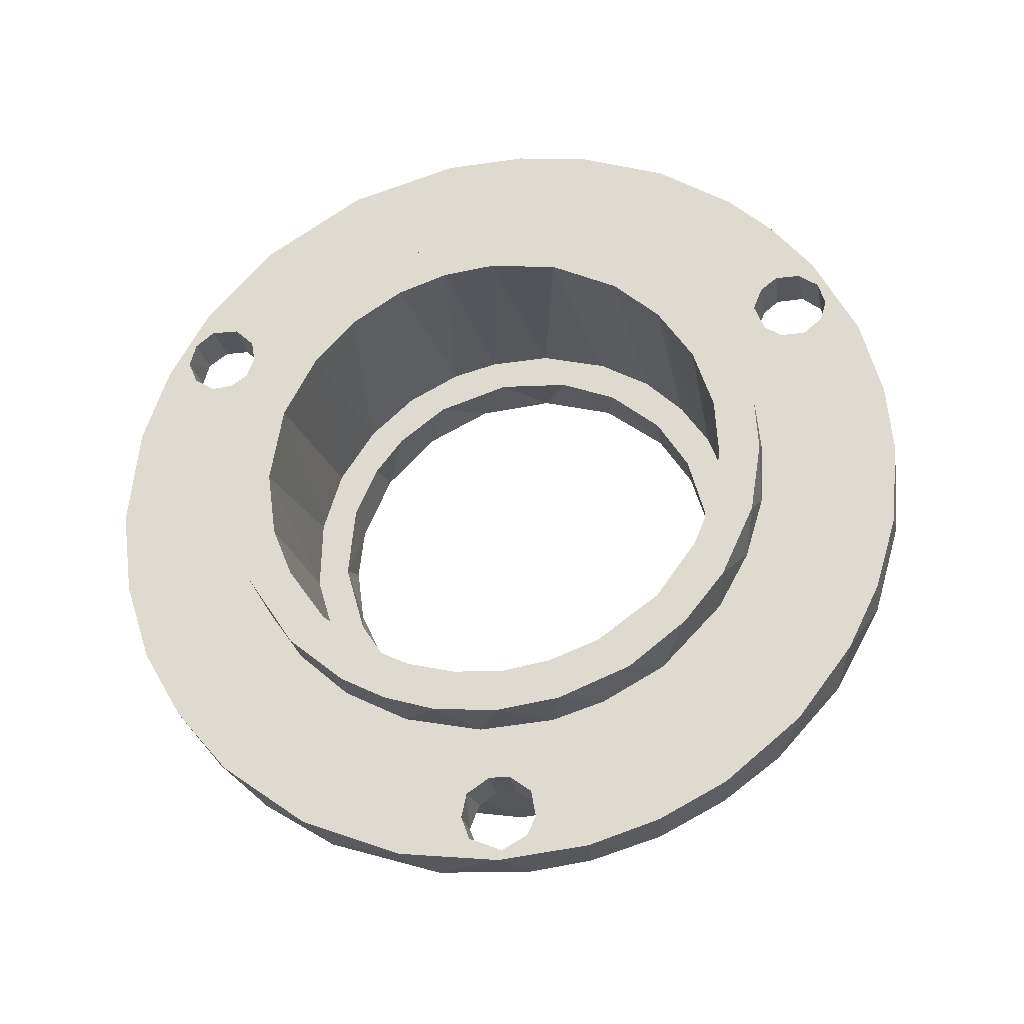
<metadata>
{"format":"obj","ext":"obj","renderer":"f3d","projection":"perspective","resolution":1024,"background":"white","views":[{"elev":-26.4,"azim":-79.6,"up":"+Z"}]}
</metadata>
<code>
o imagetostl_mesh0
v 30.95 65.06 -62.51
v 30.95 89.55 -83.09
v 30.95 74.33 -96.87
v 30.95 102.1 -66.88
v 30.95 51.2 -74.1
v 30.95 79.66 -42.58
v 30.95 53.08 -110.2
v 30.95 8.239 -115.5
v 30.95 20.33 -120.7
v 30.95 1.77 -119.1
v 30.95 11.32 -108
v 30.95 35.67 -82.87
v 30.95 -6.847 -121.9
v 30.95 112.6 -47.47
v 30.95 -5.89 -117.5
v 30.95 88.5 -17.89
v 30.95 119.7 -24.2
v 30.95 16.28 -88.65
v 30.95 8.39 -100.7
v 30.95 -11.11 -110.4
v 30.95 -24.94 -119.5
v 30.95 122 -3.805
v 30.95 0.5619 -90.07
v 30.95 3.292 -97.38
v 30.95 90.05 3.857
v 30.95 -2.792 -97.24
v 30.95 120.9 17.36
v 30.95 -15.66 -88.79
v 30.95 -8.992 -101.2
v 30.95 86.88 24.44
v 30.95 -39.22 -81.45
v 30.95 -45.44 -113.4
v 30.95 98.25 43.93
v 30.95 113.2 46.69
v 30.95 102.8 47.93
v 30.95 104.6 53.74
v 30.95 91.18 43.02
v 30.95 102.7 60.53
v 30.95 78.85 43.67
v 30.95 85.33 46.53
v 30.95 101.1 68.3
v 30.95 -64.31 -103.8
v 30.95 96.82 64.62
v 30.95 82.65 51.7
v 30.95 89.75 64.57
v 30.95 70.07 56.6
v 30.95 83.44 59.02
v 30.95 90.15 82.47
v 30.95 -59.16 -68
v 30.95 -80.83 -91.59
v 30.95 59.16 68
v 30.95 -99.33 -71.42
v 30.95 -70.43 -56.17
v 30.95 74.33 96.87
v 30.95 40.58 80.69
v 30.95 -79.46 -42.55
v 30.95 53.08 110.2
v 30.95 -112.9 -46.66
v 30.95 -87.5 -22.28
v 30.95 27.18 119.1
v 30.95 -120.6 -20.33
v 30.95 15.68 88.92
v 30.95 0.9156 122.3
v 30.95 -90.06 -2.246
v 30.95 -121.9 10.05
v 30.95 -8.311 89.84
v 30.95 -89.11 13.43
v 30.95 -84.22 47.93
v 30.95 -78.11 45.1
v 30.95 -88.81 43.93
v 30.95 -85.4 28.69
v 30.95 -82.33 54.74
v 30.95 -95.88 43.02
v 30.95 -63.09 64.69
v 30.95 -26.35 119.3
v 30.95 -84.61 60.51
v 30.95 -116.7 36.01
v 30.95 -28.72 85.47
v 30.95 -102.7 47.47
v 30.95 -46.72 112.8
v 30.95 -110 52.95
v 30.95 -104.6 54.26
v 30.95 -102.8 60.07
v 30.95 -68.14 101.6
v 30.95 -45.06 78.04
v 30.95 -100.5 69.54
v 30.95 -97.31 64.57
v 30.95 -89.2 64.36
v 30.95 -86.87 85.8
v 16.95 -8.39 -115.3
v 16.95 0 -122.3
v 16.95 -26.35 -119.3
v 16.95 -1.053 -119.4
v 16.95 -10.97 -109.8
v 16.95 -9.621 -102
v 16.95 -49.24 -66.08
v 16.95 -88.19 -84.74
v 16.95 -66.76 -48
v 16.95 -66.31 -102.7
v 16.95 -104.2 -63.7
v 16.95 8.61 -115.4
v 16.95 -75.66 -31.89
v 16.95 -31.4 -75.82
v 16.95 -113.4 -45.32
v 16.95 -46.72 -112.8
v 16.95 -119.8 -24.22
v 16.95 -16.28 -80.55
v 16.95 29.29 -118.7
v 16.95 -80.98 -14.28
v 16.95 11.01 -108.8
v 16.95 -3.292 -97.38
v 16.95 -122.2 -7e-06
v 16.95 5.515 -82.11
v 16.95 -82 4.093
v 16.95 2.792 -97.24
v 16.95 9.49 -101.7
v 16.95 -120.4 20.45
v 16.95 -79.29 21.67
v 16.95 28.12 -77.27
v 16.95 -97.31 43.43
v 16.95 -114.2 43.83
v 16.95 -102.8 47.93
v 16.95 -104.6 53.74
v 16.95 -90.24 43.38
v 16.95 -102.7 60.53
v 16.95 -101.4 68.11
v 16.95 58.51 -107.4
v 16.95 -73.04 37.45
v 16.95 -85.14 46.7
v 16.95 -96.82 64.62
v 16.95 46.81 -67.57
v 16.95 -82.17 54.32
v 16.95 -89.75 64.57
v 16.95 -62.63 53.38
v 16.95 83.85 -89.03
v 16.95 -89.47 83.01
v 16.95 -84.83 60.8
v 16.95 61.61 -54.37
v 16.95 -76.16 95.5
v 16.95 -49.14 65.72
v 16.95 99.58 -70.65
v 16.95 -31.41 76.18
v 16.95 71.84 -39.78
v 16.95 -53.89 109.8
v 16.95 111.4 -50.28
v 16.95 78.96 -22.86
v 16.95 -28.03 118.9
v 16.95 119.1 -27.17
v 16.95 -9.636 81.56
v 16.95 122.3 -2.134
v 16.95 81.99 -4.673
v 16.95 -6.847 121.9
v 16.95 6.715 81.85
v 16.95 81.06 13.67
v 16.95 17.32 121.1
v 16.95 84.75 47
v 16.95 74.95 33.82
v 16.95 89.71 43.64
v 16.95 61.76 54.5
v 16.95 82.52 52.98
v 16.95 95.88 43.02
v 16.95 119.2 27.21
v 16.95 83.52 58.99
v 16.95 26.81 77.8
v 16.95 49.49 112
v 16.95 101.9 46.7
v 16.95 111.3 50.23
v 16.95 104.7 53.26
v 16.95 45.04 68.67
v 16.95 102.8 60.07
v 16.95 99.27 71.37
v 16.95 97.31 64.57
v 16.95 78.64 93.72
v 16.95 89.2 64.36
v 41.95 0.5619 90.07
v 41.95 16.28 88.65
v 41.95 31.33 84.45
v 41.95 45.62 77.74
v 41.95 61.35 66.12
v 41.95 75.81 48.97
v 41.95 85.5 28.72
v 41.95 90.25 4.504
v 41.95 87.81 -20.73
v 41.95 81.87 -37.56
v 41.95 72.86 -53.21
v 41.95 57.47 -69.55
v 41.95 41.11 -80.19
v 41.95 22.27 -87.46
v 41.95 1.611 -90.12
v 41.95 -18.54 -88.3
v 41.95 -39.13 -81.26
v 41.95 -59.24 -68.18
v 41.95 -74.49 -50.79
v 41.95 -82.33 -36.53
v 41.95 -88.67 -17.21
v 41.95 -89.92 7.416
v 41.95 -86.11 26.56
v 41.95 -79.46 42.55
v 41.95 -67.67 59.72
v 41.95 -52.6 73.17
v 41.95 -37.65 81.9
v 41.95 -17.88 88.46
v 1.953 3.459 82.33
v 1.953 27.54 77.45
v 1.953 45.8 68.26
v 1.953 61.22 54.85
v 1.953 74.84 34.48
v 1.953 81.82 8.827
v 1.953 81.29 -11.67
v 1.953 75.38 -33.3
v 1.953 60.76 -55.51
v 1.953 44.57 -69.01
v 1.953 31.4 -75.82
v 1.953 16.28 -80.55
v 1.953 -2.048 -82.12
v 1.953 -20.28 -79.63
v 1.953 -41.16 -71.3
v 1.953 -57.76 -58.38
v 1.953 -69.38 -44.08
v 1.953 -78.82 -23.65
v 1.953 -82.05 -3.514
v 1.953 -81.12 12.81
v 1.953 -77.15 28.08
v 1.953 -68.35 45.83
v 1.953 -51.81 63.94
v 1.953 -33.79 74.88
v 1.953 -18.27 80.05
v 41.95 60.55 -58.32
v 41.95 49.12 -68.33
v 41.95 71.08 -45.15
v 41.95 34.59 -76.66
v 41.95 78.24 -30.71
v 41.95 17.3 -82.41
v 41.95 82.96 -14.63
v 41.95 -4.199 -84.13
v 41.95 83.82 9.042
v 41.95 -24.81 -80.44
v 41.95 78.85 29.33
v 41.95 -47 -70.12
v 41.95 68.51 49.25
v 41.95 -65.86 -52.52
v 41.95 52.92 65.4
v 41.95 36.55 75.89
v 41.95 -75.78 -36.49
v 41.95 -81.55 -20.76
v 41.95 16.07 82.66
v 41.95 -84 -4.192
v 41.95 -4.827 84.07
v 41.95 -83.27 11.95
v 41.95 -23.36 80.82
v 41.95 -78.41 30.77
v 41.95 -44.58 71.68
v 41.95 -65.97 52.61
v 1.953 -49.97 -49.51
v 1.953 -32.04 -62.49
v 1.953 -61.59 -33.54
v 1.953 -67.14 -20.19
v 1.953 -17.71 -67.78
v 1.953 -70.01 -4.72
v 1.953 -4.022 -70.06
v 1.953 -69.01 12.7
v 1.953 10.44 -69.29
v 1.953 24.49 -65.76
v 1.953 -63.27 30.47
v 1.953 36.9 -59.55
v 1.953 -52.96 46.04
v 1.953 50.74 -48.72
v 1.953 -39.54 58
v 1.953 61.8 -33.09
v 1.953 -20.2 67.38
v 1.953 67.69 -18.5
v 1.953 70.25 0.543
v 1.953 0 70.15
v 1.953 66.5 22.93
v 1.953 15.12 68.46
v 1.953 29.97 63.45
v 1.953 56.96 40.95
v 1.953 45.12 53.77
v 51.95 2.753 84.26
v 51.95 22.78 80.96
v 51.95 37.85 75.13
v 51.95 54.15 64.53
v 51.95 71.27 45.24
v 51.95 81.03 22.8
v 51.95 83.85 6.284
v 51.95 83.09 -14.65
v 51.95 75.82 -36.51
v 51.95 67.04 -50.78
v 51.95 53.07 -65.5
v 51.95 33.29 -77.35
v 51.95 16.66 -82.42
v 51.95 1.503 -84.11
v 51.95 -16.68 -82.51
v 51.95 -39.79 -74.45
v 51.95 -60.3 -58.82
v 51.95 -75.42 -37.92
v 51.95 -83.45 -11.92
v 51.95 -83.47 11.1
v 51.95 -78.36 30.75
v 51.95 -69.53 47.4
v 51.95 -53.75 65.09
v 51.95 -34.59 76.66
v 51.95 -18.73 82.04
v 61.95 10.44 69.29
v 61.95 23.99 65.92
v 61.95 39.54 58
v 61.95 52.96 46.04
v 61.95 63.53 29.99
v 61.95 69.19 11.67
v 61.95 69.73 -9.297
v 61.95 63.94 -28.85
v 61.95 56.89 -40.9
v 61.95 47.34 -51.8
v 61.95 30.51 -63.35
v 61.95 12.66 -68.95
v 61.95 -2.973 -70.11
v 61.95 -21.86 -66.76
v 61.95 -42.03 -56.41
v 61.95 -55.58 -42.72
v 61.95 -63.98 -28.87
v 61.95 -69.77 -8.743
v 61.95 -68.89 13.93
v 61.95 -62.2 32.48
v 61.95 -53.69 45.05
v 61.95 -42.38 55.96
v 61.95 -27.25 64.64
v 61.95 -7.556 69.94
v 51.95 -55.77 -71.05
v 51.95 -72.86 -53.21
v 51.95 -38.57 -81.39
v 51.95 -81.87 -37.56
v 51.95 -87.81 -20.73
v 51.95 -23.8 -86.94
v 51.95 -3.822 -90.14
v 51.95 -90.25 4.504
v 51.95 18.54 -88.3
v 51.95 -85.5 28.72
v 51.95 41.83 -80.05
v 51.95 -78.28 44.55
v 51.95 -68.09 59.19
v 51.95 61.86 -65.68
v 51.95 -53.13 72.81
v 51.95 74.83 -50.25
v 51.95 -39.59 80.91
v 51.95 84.23 -32.33
v 51.95 -25.02 86.59
v 51.95 89.22 -12.8
v 51.95 -4.499 90.14
v 51.95 89.8 9.688
v 51.95 16.28 88.65
v 51.95 84.48 31.43
v 51.95 39.22 81.45
v 51.95 74.23 51.46
v 51.95 59.16 68
v 61.95 -46.11 -38.69
v 61.95 -31.84 -51.2
v 61.95 -53.95 -26.45
v 61.95 -13.4 -58.73
v 61.95 -58.54 -13.82
v 61.95 -60.13 5.533
v 61.95 6.001 -59.97
v 61.95 21.56 -56.09
v 61.95 -55.01 24.33
v 61.95 35.16 -48.91
v 61.95 -45.52 39.54
v 61.95 46.02 -38.62
v 61.95 -30.51 51.91
v 61.95 54.27 -26.14
v 61.95 -13.85 58.6
v 61.95 60.13 -5.533
v 61.95 7.031 59.98
v 61.95 58.02 16.32
v 61.95 28.42 53.18
v 61.95 51.29 31.34
v 61.95 42.74 42.32
v 75.95 4.499 90.14
v 75.95 25.02 86.59
v 75.95 39.59 80.91
v 75.95 53.13 72.81
v 75.95 69.64 57.52
v 75.95 81.48 38.53
v 75.95 88.11 19.42
v 75.95 90.06 1.684
v 75.95 88.82 -15.66
v 75.95 81.41 -39.21
v 75.95 67.2 -60.2
v 75.95 52.1 -73.56
v 75.95 38.57 -81.39
v 75.95 23.8 -86.94
v 75.95 3.822 -90.14
v 75.95 -18.54 -88.3
v 75.95 -41.83 -80.05
v 75.95 -61.86 -65.68
v 75.95 -76.15 -48.38
v 75.95 -84.05 -32.38
v 75.95 -88.96 -15
v 75.95 -89.94 6.74
v 75.95 -85.55 28.74
v 75.95 -74.23 51.46
v 75.95 -54.59 72.06
v 75.95 -32.94 83.93
v 75.95 -15.65 88.75
v 75.95 16.35 58.1
v 75.95 35.16 48.91
v 75.95 49.87 34
v 75.95 58.38 14.86
v 75.95 60.09 -0.4244
v 75.95 58.02 -16.32
v 75.95 50.01 -33.53
v 75.95 36.78 -47.78
v 75.95 20.99 -56.36
v 75.95 4.502 -60.07
v 75.95 -15.34 -58.31
v 75.95 -31.75 -51.09
v 75.95 -41.95 -43.01
v 75.95 -50.54 -32.64
v 75.95 -57.16 -18.73
v 75.95 -59.83 -5.561
v 75.95 -59.47 9.435
v 75.95 -54.64 25.15
v 75.95 -44.89 40.25
v 75.95 -27.12 53.96
v 75.95 -5.531 60.04
f 1 3 2
f 1 2 4
f 5 3 1
f 6 1 4
f 5 7 3
f 10 9 8
f 11 8 9
f 12 7 5
f 10 13 9
f 6 4 14
f 15 13 10
f 12 9 7
f 16 14 17
f 16 6 14
f 18 11 9
f 18 9 12
f 18 19 11
f 20 13 15
f 21 13 20
f 16 17 22
f 18 24 19
f 23 24 18
f 25 16 22
f 23 26 24
f 25 22 27
f 28 29 26
f 28 26 23
f 30 25 27
f 28 20 29
f 28 21 20
f 30 27 34
f 31 32 21
f 31 21 28
f 33 34 35
f 33 30 34
f 36 35 34
f 37 30 33
f 38 36 34
f 39 30 37
f 40 39 37
f 41 38 34
f 31 42 32
f 43 38 41
f 39 40 44
f 45 43 41
f 46 44 47
f 46 39 44
f 48 45 41
f 49 50 42
f 49 42 31
f 51 47 45
f 51 46 47
f 51 45 48
f 52 49 53
f 52 50 49
f 54 51 48
f 54 55 51
f 52 53 56
f 57 55 54
f 58 52 56
f 58 56 59
f 57 62 55
f 60 62 57
f 61 58 59
f 63 62 60
f 61 59 64
f 65 61 64
f 63 66 62
f 65 64 67
f 70 69 68
f 70 71 69
f 72 68 69
f 73 71 70
f 72 69 74
f 75 66 63
f 75 78 66
f 76 72 74
f 77 65 67
f 88 76 74
f 77 67 71
f 77 71 73
f 77 73 79
f 80 78 75
f 81 79 82
f 81 77 79
f 80 85 78
f 81 82 83
f 84 85 80
f 86 81 83
f 86 83 87
f 86 87 88
f 84 74 85
f 89 86 88
f 89 74 84
f 89 88 74
f 90 91 92
f 93 91 90
f 94 90 92
f 95 94 92
f 98 96 97
f 96 99 97
f 98 97 100
f 101 91 93
f 102 98 100
f 103 105 99
f 103 99 96
f 102 100 104
f 103 92 105
f 102 104 106
f 107 92 103
f 107 95 92
f 108 91 101
f 109 102 106
f 110 108 101
f 107 111 95
f 108 110 116
f 109 106 112
f 113 111 107
f 114 109 112
f 113 115 111
f 113 116 115
f 114 112 117
f 118 114 117
f 119 116 113
f 120 121 122
f 119 108 116
f 120 117 121
f 120 118 117
f 123 122 121
f 124 118 120
f 125 123 121
f 126 125 121
f 119 127 108
f 128 118 124
f 128 124 129
f 130 125 126
f 131 127 119
f 128 129 132
f 133 130 126
f 134 128 132
f 131 135 127
f 136 133 126
f 134 132 137
f 138 135 131
f 136 137 133
f 139 137 136
f 139 134 137
f 139 140 134
f 141 135 138
f 139 142 140
f 141 138 143
f 144 142 139
f 145 141 143
f 145 143 146
f 147 142 144
f 148 145 146
f 147 149 142
f 150 148 146
f 150 146 151
f 152 149 147
f 152 153 149
f 150 151 154
f 155 153 152
f 158 157 156
f 156 157 159
f 160 156 159
f 161 157 158
f 161 154 157
f 162 150 154
f 163 160 159
f 155 164 153
f 162 154 161
f 165 164 155
f 162 161 166
f 167 162 166
f 167 166 168
f 165 169 164
f 167 168 170
f 171 167 170
f 171 170 172
f 173 169 165
f 171 172 174
f 173 159 169
f 173 163 159
f 173 174 163
f 173 171 174
f 36 168 35
f 168 166 35
f 35 166 33
f 166 161 33
f 33 161 37
f 161 158 37
f 37 156 40
f 158 156 37
f 40 156 44
f 156 160 44
f 44 160 47
f 160 163 47
f 47 174 45
f 163 174 47
f 45 172 43
f 174 172 45
f 43 172 38
f 172 170 38
f 170 168 38
f 38 168 36
f 72 132 68
f 132 129 68
f 68 129 70
f 129 124 70
f 70 124 73
f 124 120 73
f 73 120 79
f 120 122 79
f 79 123 82
f 122 123 79
f 82 125 83
f 123 125 82
f 83 125 87
f 125 130 87
f 87 133 88
f 130 133 87
f 88 137 76
f 133 137 88
f 76 132 72
f 137 132 76
f 11 101 8
f 110 101 11
f 8 101 10
f 101 93 10
f 10 93 15
f 93 90 15
f 15 90 20
f 90 94 20
f 20 95 29
f 94 95 20
f 29 111 26
f 95 111 29
f 26 115 24
f 111 115 26
f 24 116 19
f 115 116 24
f 19 116 11
f 116 110 11
f 155 152 63
f 155 63 60
f 165 60 57
f 165 155 60
f 173 165 57
f 173 57 54
f 173 54 48
f 171 173 48
f 171 48 41
f 171 41 34
f 167 171 34
f 162 167 34
f 162 34 27
f 150 162 27
f 150 27 22
f 150 22 17
f 148 150 17
f 148 17 14
f 145 148 14
f 145 14 4
f 141 145 4
f 141 4 2
f 135 141 2
f 135 2 3
f 127 3 7
f 127 135 3
f 108 127 7
f 108 7 9
f 91 108 9
f 91 9 13
f 92 91 13
f 92 13 21
f 92 21 32
f 105 92 32
f 99 105 32
f 99 32 42
f 99 42 50
f 97 99 50
f 97 50 52
f 100 97 52
f 100 52 58
f 104 100 58
f 106 104 58
f 106 58 61
f 112 106 61
f 112 61 65
f 117 112 65
f 117 65 77
f 121 117 77
f 121 77 81
f 126 81 86
f 126 121 81
f 136 86 89
f 136 126 86
f 139 136 89
f 139 89 84
f 144 139 84
f 144 84 80
f 147 80 75
f 147 144 80
f 152 75 63
f 152 147 75
f 62 66 175
f 62 175 176
f 62 176 177
f 55 62 177
f 55 177 178
f 51 55 178
f 51 178 179
f 46 179 180
f 46 51 179
f 39 46 180
f 39 180 181
f 30 39 181
f 30 181 182
f 25 30 182
f 16 25 182
f 16 182 183
f 6 16 183
f 6 183 184
f 6 184 185
f 1 6 185
f 1 185 186
f 5 1 186
f 5 186 187
f 12 5 187
f 12 187 188
f 18 12 188
f 18 188 189
f 23 18 189
f 28 23 189
f 28 189 190
f 31 28 190
f 31 190 191
f 31 191 192
f 49 31 192
f 53 49 192
f 53 192 193
f 56 53 193
f 56 193 194
f 59 56 194
f 59 194 195
f 64 59 195
f 64 195 196
f 67 64 196
f 67 196 197
f 71 67 197
f 71 197 198
f 69 71 198
f 69 198 199
f 74 69 199
f 74 199 200
f 85 74 200
f 85 200 201
f 78 85 201
f 78 201 202
f 66 78 202
f 66 202 175
f 203 153 164
f 204 203 164
f 205 164 169
f 205 204 164
f 205 169 159
f 206 205 159
f 207 159 157
f 207 206 159
f 207 157 154
f 208 207 154
f 208 154 151
f 209 208 151
f 209 151 146
f 210 209 146
f 210 146 143
f 211 210 143
f 211 143 138
f 211 138 131
f 212 211 131
f 212 131 119
f 213 212 119
f 214 213 119
f 214 119 113
f 215 214 113
f 215 113 107
f 216 215 107
f 216 107 103
f 217 216 103
f 217 103 96
f 218 217 96
f 218 96 98
f 219 218 98
f 219 98 102
f 220 219 102
f 220 102 109
f 221 220 109
f 221 109 114
f 222 221 114
f 222 114 118
f 223 222 118
f 223 118 128
f 224 223 128
f 224 128 134
f 225 224 134
f 225 134 140
f 225 140 142
f 226 225 142
f 227 226 142
f 227 142 149
f 203 227 149
f 203 149 153
f 228 186 185
f 229 186 228
f 230 228 185
f 229 187 186
f 231 187 229
f 230 185 184
f 232 230 184
f 232 184 183
f 231 188 187
f 233 188 231
f 234 232 183
f 233 189 188
f 234 183 182
f 235 189 233
f 236 234 182
f 235 190 189
f 181 236 182
f 237 190 235
f 238 236 181
f 237 191 190
f 239 191 237
f 240 181 180
f 240 238 181
f 239 192 191
f 240 180 179
f 192 239 241
f 179 242 240
f 193 192 241
f 178 242 179
f 178 243 242
f 193 241 244
f 194 193 244
f 177 243 178
f 195 244 245
f 195 194 244
f 177 246 243
f 176 246 177
f 195 245 247
f 175 246 176
f 175 248 246
f 196 195 247
f 196 247 249
f 202 248 175
f 202 250 248
f 197 196 249
f 197 249 251
f 201 252 250
f 201 250 202
f 198 197 251
f 198 251 253
f 200 252 201
f 199 198 253
f 200 253 252
f 199 253 200
f 254 218 219
f 254 217 218
f 255 217 254
f 256 254 219
f 256 219 220
f 257 256 220
f 255 216 217
f 258 216 255
f 259 257 220
f 260 216 258
f 260 215 216
f 259 220 221
f 260 214 215
f 261 259 221
f 261 221 222
f 262 214 260
f 263 214 262
f 261 222 223
f 264 261 223
f 263 213 214
f 264 223 224
f 265 212 213
f 265 213 263
f 266 264 224
f 267 212 265
f 267 211 212
f 266 224 225
f 225 268 266
f 269 211 267
f 210 211 269
f 226 268 225
f 226 270 268
f 210 269 271
f 227 270 226
f 209 210 271
f 209 271 272
f 203 270 227
f 203 273 270
f 208 209 272
f 208 272 274
f 203 275 273
f 204 275 203
f 207 208 274
f 204 276 275
f 207 274 277
f 205 276 204
f 205 278 276
f 206 207 277
f 206 278 205
f 206 277 278
f 246 248 279
f 246 279 280
f 243 280 281
f 243 246 280
f 243 281 282
f 242 243 282
f 240 242 282
f 240 282 283
f 238 240 283
f 238 283 284
f 236 238 284
f 236 284 285
f 236 285 286
f 234 236 286
f 232 234 286
f 232 286 287
f 230 232 287
f 230 287 288
f 228 230 288
f 228 288 289
f 229 228 289
f 229 289 290
f 231 229 290
f 233 290 291
f 233 231 290
f 233 291 292
f 235 233 292
f 235 292 293
f 237 235 293
f 237 293 294
f 239 237 294
f 239 294 295
f 241 239 295
f 241 295 296
f 244 241 296
f 245 244 296
f 245 296 297
f 247 245 297
f 247 297 298
f 249 247 298
f 251 249 298
f 251 298 299
f 251 299 300
f 253 251 300
f 253 300 301
f 252 253 301
f 252 301 302
f 250 302 303
f 250 252 302
f 248 250 303
f 248 303 279
f 327 273 304
f 273 275 304
f 304 275 305
f 275 276 305
f 305 276 306
f 276 278 306
f 306 278 307
f 278 277 307
f 307 277 308
f 277 274 308
f 308 274 309
f 274 272 309
f 309 272 310
f 272 271 310
f 310 271 311
f 271 269 311
f 311 269 312
f 269 267 312
f 312 267 313
f 313 265 314
f 267 265 313
f 265 263 314
f 314 263 315
f 263 262 315
f 315 262 316
f 262 260 316
f 316 260 317
f 260 258 317
f 258 255 317
f 317 255 318
f 255 254 318
f 318 254 319
f 254 256 319
f 319 256 320
f 256 257 320
f 320 257 321
f 257 259 321
f 321 259 322
f 259 261 322
f 261 264 322
f 322 264 323
f 323 266 324
f 264 266 323
f 324 266 325
f 266 268 325
f 325 268 326
f 268 270 326
f 326 270 327
f 270 273 327
f 295 328 329
f 294 328 295
f 296 295 329
f 294 330 328
f 296 329 331
f 294 333 330
f 296 331 332
f 293 333 294
f 297 296 332
f 293 334 333
f 297 332 335
f 292 334 293
f 298 297 335
f 292 336 334
f 291 336 292
f 298 335 337
f 299 298 337
f 290 336 291
f 338 336 290
f 299 337 339
f 300 299 339
f 289 338 290
f 300 339 340
f 289 341 338
f 301 300 340
f 341 289 288
f 342 301 340
f 343 341 288
f 343 288 287
f 302 301 342
f 344 302 342
f 345 343 287
f 346 302 344
f 345 287 286
f 346 303 302
f 347 345 286
f 348 303 346
f 348 279 303
f 349 347 286
f 349 286 285
f 350 279 348
f 349 285 284
f 350 280 279
f 351 349 284
f 352 280 350
f 352 281 280
f 351 284 283
f 353 351 283
f 352 282 281
f 354 282 352
f 354 283 282
f 354 353 283
f 355 318 319
f 356 318 355
f 355 319 320
f 357 355 320
f 356 317 318
f 358 317 356
f 359 357 320
f 359 320 321
f 358 316 317
f 360 359 321
f 361 316 358
f 360 321 322
f 361 315 316
f 362 315 361
f 362 314 315
f 363 360 322
f 363 322 323
f 364 314 362
f 365 363 323
f 365 323 324
f 313 314 364
f 313 364 366
f 325 365 324
f 312 313 366
f 367 365 325
f 312 366 368
f 311 312 368
f 326 367 325
f 326 369 367
f 310 368 370
f 310 311 368
f 327 369 326
f 327 371 369
f 309 310 370
f 304 371 327
f 309 370 372
f 305 371 304
f 308 309 372
f 305 373 371
f 308 372 374
f 306 373 305
f 307 308 374
f 307 374 375
f 306 375 373
f 307 375 306
f 350 348 376
f 350 376 377
f 352 350 377
f 352 377 378
f 352 378 379
f 354 352 379
f 354 379 380
f 353 354 380
f 353 380 381
f 351 353 381
f 351 381 382
f 349 351 382
f 349 382 383
f 347 383 384
f 347 349 383
f 345 384 385
f 345 347 384
f 343 345 385
f 343 385 386
f 341 343 386
f 341 386 387
f 338 341 387
f 338 387 388
f 338 388 389
f 336 338 389
f 336 389 390
f 334 336 390
f 334 390 391
f 333 334 391
f 333 391 392
f 330 333 392
f 328 330 392
f 328 392 393
f 329 328 393
f 329 393 394
f 331 329 394
f 331 394 395
f 332 331 395
f 332 395 396
f 335 332 396
f 335 396 397
f 335 397 398
f 337 335 398
f 339 398 399
f 339 337 398
f 340 339 399
f 340 399 400
f 342 340 400
f 344 342 400
f 344 400 401
f 346 344 401
f 346 401 402
f 348 346 402
f 348 402 376
f 423 371 403
f 371 373 403
f 403 373 404
f 373 375 404
f 404 375 405
f 375 374 405
f 405 372 406
f 374 372 405
f 406 370 407
f 372 370 406
f 407 370 408
f 370 368 408
f 408 368 409
f 368 366 409
f 409 366 410
f 366 364 410
f 410 364 411
f 364 362 411
f 411 361 412
f 362 361 411
f 361 358 412
f 412 358 413
f 358 356 413
f 413 356 414
f 414 356 415
f 356 355 415
f 415 355 416
f 355 357 416
f 416 357 417
f 357 359 417
f 417 359 418
f 359 360 418
f 418 360 419
f 419 363 420
f 360 363 419
f 420 365 421
f 363 365 420
f 365 367 421
f 421 367 422
f 367 369 422
f 422 369 423
f 369 371 423
f 409 410 386
f 410 387 386
f 409 386 385
f 410 388 387
f 411 388 410
f 408 409 385
f 411 389 388
f 408 385 384
f 412 389 411
f 412 390 389
f 407 408 384
f 407 384 383
f 413 390 412
f 413 391 390
f 406 383 382
f 406 407 383
f 413 392 391
f 406 382 381
f 405 406 381
f 414 392 413
f 405 381 380
f 414 393 392
f 415 393 414
f 380 404 405
f 379 404 380
f 394 415 416
f 394 393 415
f 378 404 379
f 378 403 404
f 395 416 417
f 395 394 416
f 377 403 378
f 396 395 417
f 396 417 418
f 376 403 377
f 376 423 403
f 397 396 418
f 397 418 419
f 402 423 376
f 398 397 419
f 398 419 420
f 401 423 402
f 401 422 423
f 399 398 420
f 400 422 401
f 399 420 421
f 400 421 422
f 400 399 421

</code>
